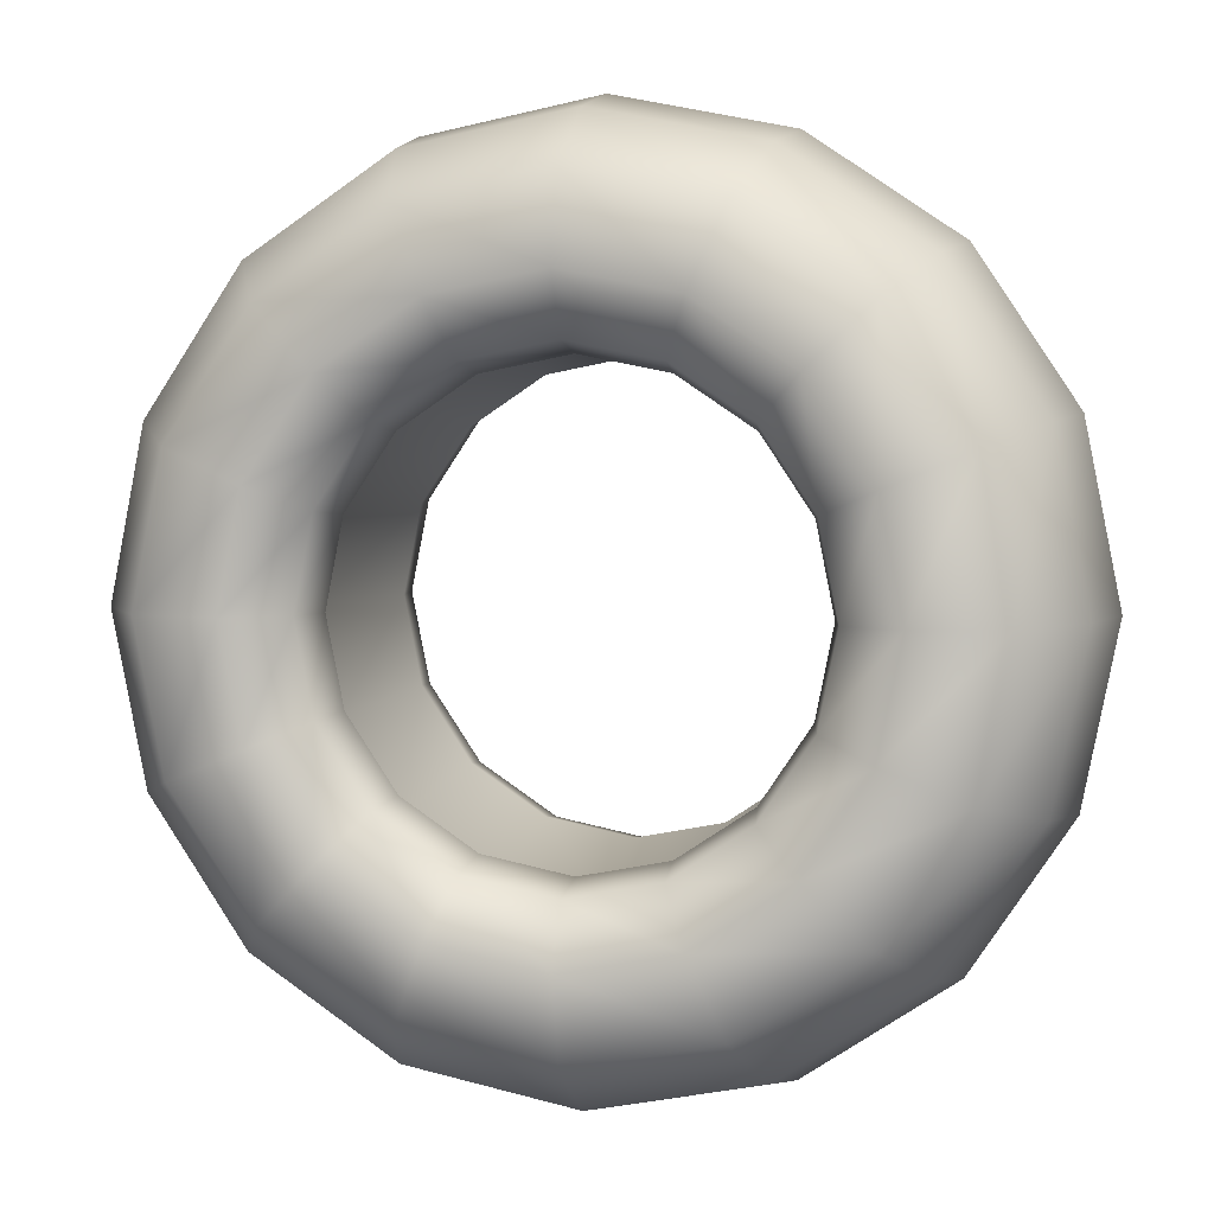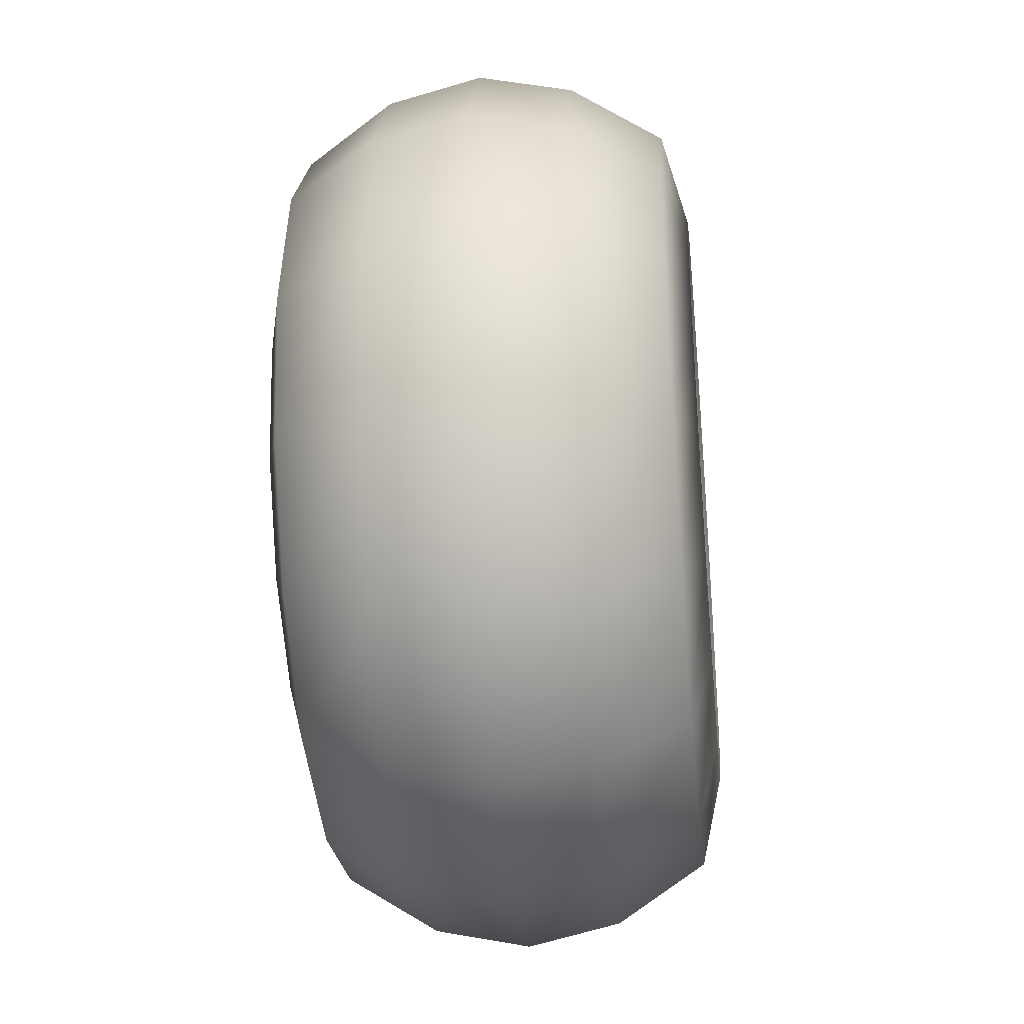
<metadata>
{"format":"obj","ext":"obj","renderer":"f3d","projection":"perspective","resolution":1024,"background":"white","views":[{"elev":4.1,"azim":-166.9,"up":"+Y"},{"elev":-34.9,"azim":-84.1,"up":"+Y"}]}
</metadata>
<code>
g Sphere01
v 6.134 12.05 0.7246
v 5.151 12.05 -1.823
v 4.739 9.98 -1.823
v 5.647 9.604 0.7246
v 5.211 12.05 -2.265
v 4.795 9.957 -2.265
v 5.762 12.05 -2.532
v 5.304 9.746 -2.532
v 6.879 12.05 -2.278
v 6.336 9.319 -2.278
v 7.734 12.05 -0.8728
v 7.125 8.992 -0.8728
v 8.077 12.05 0.7246
v 7.442 8.86 0.7246
v 7.742 12.05 2.293
v 7.133 8.988 2.293
v 6.896 12.05 3.718
v 6.351 9.312 3.718
v 5.762 12.05 3.982
v 5.304 9.746 3.982
v 5.203 12.05 3.657
v 4.787 9.96 3.657
v 5.172 12.05 3.227
v 4.758 9.972 3.227
v 3.566 8.224 -1.823
v 4.26 7.529 0.7246
v 3.608 8.181 -2.265
v 3.998 7.791 -2.532
v 4.787 7.002 -2.278
v 5.392 6.397 -0.8728
v 5.634 6.155 0.7246
v 5.398 6.392 2.293
v 4.8 6.989 3.718
v 3.998 7.791 3.982
v 3.602 8.187 3.657
v 3.58 8.209 3.227
v 1.809 7.05 -1.823
v 2.185 6.142 0.7246
v 1.832 6.995 -2.265
v 2.043 6.485 -2.532
v 2.471 5.454 -2.278
v 2.798 4.664 -0.8728
v 2.929 4.347 0.7246
v 2.801 4.656 2.293
v 2.477 5.438 3.718
v 2.043 6.485 3.982
v 1.829 7.002 3.657
v 1.817 7.031 3.227
v -0.2624 6.638 -1.823
v -0.2624 5.655 0.7246
v -0.2624 6.578 -2.265
v -0.2624 6.027 -2.532
v -0.2624 4.91 -2.278
v -0.2624 4.055 -0.8728
v -0.2624 3.712 0.7246
v -0.2624 4.047 2.293
v -0.2624 4.893 3.718
v -0.2624 6.027 3.982
v -0.2624 6.586 3.657
v -0.2624 6.617 3.227
v -2.334 7.05 -1.823
v -2.71 6.142 0.7246
v -2.357 6.995 -2.265
v -2.568 6.485 -2.532
v -2.995 5.454 -2.278
v -3.322 4.664 -0.8728
v -3.454 4.347 0.7246
v -3.326 4.656 2.293
v -3.002 5.438 3.718
v -2.568 6.485 3.982
v -2.354 7.002 3.657
v -2.342 7.031 3.227
v -4.09 8.224 -1.823
v -4.785 7.529 0.7246
v -4.133 8.181 -2.265
v -4.523 7.791 -2.532
v -5.312 7.002 -2.278
v -5.917 6.397 -0.8728
v -6.159 6.155 0.7246
v -5.922 6.392 2.293
v -5.324 6.989 3.718
v -4.523 7.791 3.982
v -4.127 8.187 3.657
v -4.105 8.209 3.227
v -5.264 9.98 -1.823
v -6.172 9.604 0.7246
v -5.319 9.957 -2.265
v -5.829 9.746 -2.532
v -6.86 9.319 -2.278
v -7.65 8.992 -0.8728
v -7.967 8.86 0.7246
v -7.658 8.988 2.293
v -6.876 9.312 3.718
v -5.829 9.746 3.982
v -5.311 9.96 3.657
v -5.283 9.972 3.227
v -5.676 12.05 -1.823
v -6.659 12.05 0.7246
v -5.736 12.05 -2.265
v -6.287 12.05 -2.532
v -7.404 12.05 -2.278
v -8.259 12.05 -0.8728
v -8.602 12.05 0.7246
v -8.267 12.05 2.293
v -7.421 12.05 3.718
v -6.287 12.05 3.982
v -5.727 12.05 3.657
v -5.697 12.05 3.227
v -5.264 14.12 -1.823
v -6.172 14.5 0.7246
v -5.319 14.15 -2.265
v -5.829 14.36 -2.532
v -6.86 14.78 -2.278
v -7.65 15.11 -0.8728
v -7.967 15.24 0.7246
v -7.658 15.11 2.293
v -6.876 14.79 3.718
v -5.829 14.36 3.982
v -5.311 14.14 3.657
v -5.283 14.13 3.227
v -4.09 15.88 -1.823
v -4.785 16.57 0.7246
v -4.133 15.92 -2.265
v -4.523 16.31 -2.532
v -5.312 17.1 -2.278
v -5.917 17.71 -0.8728
v -6.159 17.95 0.7246
v -5.922 17.71 2.293
v -5.324 17.11 3.718
v -4.523 16.31 3.982
v -4.127 15.92 3.657
v -4.105 15.89 3.227
v -2.334 17.05 -1.823
v -2.71 17.96 0.7246
v -2.357 17.11 -2.265
v -2.568 17.62 -2.532
v -2.995 18.65 -2.278
v -3.322 19.44 -0.8728
v -3.454 19.76 0.7246
v -3.326 19.45 2.293
v -3.002 18.67 3.718
v -2.568 17.62 3.982
v -2.354 17.1 3.657
v -2.342 17.07 3.227
v -0.2624 17.47 -1.823
v -0.2624 18.45 0.7246
v -0.2624 17.53 -2.265
v -0.2624 18.08 -2.532
v -0.2624 19.19 -2.278
v -0.2624 20.05 -0.8728
v -0.2624 20.39 0.7246
v -0.2624 20.06 2.293
v -0.2624 19.21 3.718
v -0.2624 18.08 3.982
v -0.2624 17.52 3.657
v -0.2624 17.49 3.227
v 1.809 17.05 -1.823
v 2.185 17.96 0.7246
v 1.832 17.11 -2.265
v 2.043 17.62 -2.532
v 2.471 18.65 -2.278
v 2.798 19.44 -0.8728
v 2.929 19.76 0.7246
v 2.801 19.45 2.293
v 2.477 18.67 3.718
v 2.043 17.62 3.982
v 1.829 17.1 3.657
v 1.817 17.07 3.227
v 3.566 15.88 -1.823
v 4.26 16.57 0.7246
v 3.608 15.92 -2.265
v 3.998 16.31 -2.532
v 4.787 17.1 -2.278
v 5.392 17.71 -0.8728
v 5.634 17.95 0.7246
v 5.398 17.71 2.293
v 4.8 17.11 3.718
v 3.998 16.31 3.982
v 3.602 15.92 3.657
v 3.58 15.89 3.227
v 4.739 14.12 -1.823
v 5.647 14.5 0.7246
v 4.795 14.15 -2.265
v 5.304 14.36 -2.532
v 6.336 14.78 -2.278
v 7.125 15.11 -0.8728
v 7.442 15.24 0.7246
v 7.133 15.11 2.293
v 6.351 14.79 3.718
v 5.304 14.36 3.982
v 4.787 14.14 3.657
v 4.758 14.13 3.227
v 4.28 12.05 -1.721
v 5.256 12.05 0.7251
v 3.933 10.31 -1.721
v 4.836 9.94 0.7251
v 4.505 12.06 -2.786
v 4.144 10.23 -2.786
v 5.681 12.05 -3.406
v 5.228 9.775 -3.406
v 7.409 12.05 -2.977
v 6.823 9.111 -2.977
v 8.551 12.05 -1.193
v 7.879 8.677 -1.193
v 8.955 12.05 0.7241
v 8.253 8.524 0.7241
v 8.561 12.05 2.608
v 7.89 8.677 2.608
v 7.432 12.06 4.413
v 6.849 9.112 4.413
v 5.653 12.05 4.852
v 5.204 9.79 4.852
v 4.461 12.05 4.126
v 4.1 10.24 4.126
v 4.304 12.05 3.098
v 3.957 10.31 3.098
v 2.948 8.838 -1.721
v 3.64 8.149 0.7251
v 3.112 8.684 -2.786
v 3.938 7.847 -3.406
v 5.158 6.623 -2.977
v 5.968 5.818 -1.193
v 6.255 5.534 0.7241
v 5.978 5.814 2.608
v 5.182 6.615 4.413
v 3.922 7.871 4.852
v 3.074 8.708 4.126
v 2.969 8.825 3.098
v 1.474 7.854 -1.721
v 1.849 6.953 0.7251
v 1.567 7.649 -2.786
v 2.01 6.559 -3.406
v 2.668 4.962 -2.977
v 3.108 3.908 -1.193
v 3.265 3.536 0.7241
v 3.116 3.901 2.608
v 2.687 4.945 4.413
v 2.004 6.587 4.852
v 1.54 7.685 4.126
v 1.488 7.834 3.098
v -0.2647 7.51 -1.721
v -0.2624 6.533 0.7251
v -0.2575 7.284 -2.786
v -0.2651 6.108 -3.406
v -0.268 4.38 -2.977
v -0.2648 3.238 -1.193
v -0.2624 2.835 0.7241
v -0.2601 3.228 2.608
v -0.2569 4.357 4.413
v -0.2597 6.136 4.852
v -0.2678 7.328 4.126
v -0.2595 7.485 3.098
v -2.003 7.856 -1.721
v -2.374 6.953 0.7251
v -2.082 7.645 -2.786
v -2.539 6.561 -3.406
v -3.203 4.966 -2.977
v -3.637 3.91 -1.193
v -3.79 3.536 0.7241
v -3.637 3.899 2.608
v -3.202 4.941 4.413
v -2.524 6.585 4.852
v -2.075 7.69 4.126
v -2.007 7.832 3.098
v -3.476 8.841 -1.721
v -4.165 8.149 0.7251
v -3.63 8.677 -2.786
v -4.467 7.851 -3.406
v -5.691 6.631 -2.977
v -6.496 5.821 -1.193
v -6.78 5.534 0.7241
v -6.5 5.811 2.608
v -5.699 6.607 4.413
v -4.443 7.867 4.852
v -3.606 8.715 4.126
v -3.489 8.821 3.098
v -4.46 10.32 -1.721
v -5.361 9.94 0.7251
v -4.665 10.22 -2.786
v -5.755 9.779 -3.406
v -7.352 9.121 -2.977
v -8.406 8.681 -1.193
v -8.778 8.524 0.7241
v -8.413 8.673 2.608
v -7.369 9.102 4.413
v -5.726 9.785 4.852
v -4.629 10.25 4.126
v -4.48 10.3 3.098
v -4.804 12.05 -1.721
v -5.781 12.05 0.7251
v -5.03 12.05 -2.786
v -6.206 12.05 -3.406
v -7.934 12.06 -2.977
v -9.076 12.05 -1.193
v -9.479 12.05 0.7241
v -9.086 12.05 2.608
v -7.957 12.05 4.413
v -6.178 12.05 4.852
v -4.986 12.06 4.126
v -4.829 12.05 3.098
v -4.458 13.79 -1.721
v -5.361 14.16 0.7251
v -4.669 13.87 -2.786
v -5.753 14.33 -3.406
v -7.348 14.99 -2.977
v -8.404 15.43 -1.193
v -8.778 15.58 0.7241
v -8.415 15.43 2.608
v -7.373 14.99 4.413
v -5.729 14.31 4.852
v -4.624 13.86 4.126
v -4.482 13.8 3.098
v -3.472 15.26 -1.721
v -4.165 15.95 0.7251
v -3.637 15.42 -2.786
v -4.463 16.26 -3.406
v -5.683 17.48 -2.977
v -6.493 18.29 -1.193
v -6.78 18.57 0.7241
v -6.503 18.29 2.608
v -5.707 17.49 4.413
v -4.447 16.23 4.852
v -3.599 15.4 4.126
v -3.493 15.28 3.098
v -1.998 16.25 -1.721
v -2.374 17.15 0.7251
v -2.091 16.45 -2.786
v -2.535 17.54 -3.406
v -3.193 19.14 -2.977
v -3.633 20.19 -1.193
v -3.79 20.57 0.7241
v -3.641 20.2 2.608
v -3.212 19.16 4.413
v -2.529 17.52 4.852
v -2.065 16.42 4.126
v -2.013 16.27 3.098
v -0.2602 16.59 -1.721
v -0.2624 17.57 0.7251
v -0.2674 16.82 -2.786
v -0.2598 18 -3.406
v -0.2569 19.72 -2.977
v -0.2601 20.86 -1.193
v -0.2624 21.27 0.7241
v -0.2647 20.87 2.608
v -0.2679 19.75 4.413
v -0.2652 17.97 4.852
v -0.257 16.78 4.126
v -0.2654 16.62 3.098
v 1.478 16.25 -1.721
v 1.849 17.15 0.7251
v 1.557 16.46 -2.786
v 2.015 17.54 -3.406
v 2.679 19.14 -2.977
v 3.112 20.19 -1.193
v 3.265 20.57 0.7241
v 3.112 20.2 2.608
v 2.677 19.16 4.413
v 1.999 17.52 4.852
v 1.55 16.41 4.126
v 1.482 16.27 3.098
v 2.951 15.26 -1.721
v 3.64 15.95 0.7251
v 3.105 15.43 -2.786
v 3.942 16.25 -3.406
v 5.166 17.47 -2.977
v 5.971 18.28 -1.193
v 6.255 18.57 0.7241
v 5.975 18.29 2.608
v 5.175 17.5 4.413
v 3.918 16.24 4.852
v 3.081 15.39 4.126
v 2.964 15.28 3.098
v 3.935 13.79 -1.721
v 4.836 14.16 0.7251
v 4.14 13.88 -2.786
v 5.23 14.32 -3.406
v 6.828 14.98 -2.977
v 7.881 15.42 -1.193
v 8.253 15.58 0.7241
v 7.888 15.43 2.608
v 6.844 15 4.413
v 5.202 14.32 4.852
v 4.104 13.85 4.126
v 3.955 13.8 3.098
f 39 40 52
f 53 52 40
f 52 53 65
f 66 65 53
f 65 66 78
f 79 78 66
f 78 79 91
f 92 91 79
f 91 92 104
f 105 104 92
f 104 105 117
f 118 117 105
f 117 118 130
f 131 130 118
f 130 131 143
f 144 143 131
f 143 144 156
f 146 156 144
f 40 41 53
f 54 53 41
f 53 54 66
f 67 66 54
f 66 67 79
f 80 79 67
f 79 80 92
f 93 92 80
f 92 93 105
f 106 105 93
f 105 106 118
f 119 118 106
f 118 119 131
f 132 131 119
f 131 132 144
f 134 144 132
f 144 134 146
f 145 146 134
f 41 42 54
f 55 54 42
f 54 55 67
f 68 67 55
f 67 68 80
f 81 80 68
f 80 81 93
f 94 93 81
f 93 94 106
f 107 106 94
f 106 107 119
f 120 119 107
f 119 120 132
f 122 132 120
f 132 122 134
f 133 134 122
f 134 133 145
f 147 145 133
f 42 43 55
f 56 55 43
f 55 56 68
f 69 68 56
f 68 69 81
f 82 81 69
f 81 82 94
f 95 94 82
f 94 95 107
f 108 107 95
f 107 108 120
f 110 120 108
f 120 110 122
f 121 122 110
f 122 121 133
f 135 133 121
f 133 135 147
f 148 147 135
f 69 70 82
f 83 82 70
f 82 83 95
f 96 95 83
f 95 96 108
f 98 108 96
f 108 98 110
f 109 110 98
f 110 109 121
f 123 121 109
f 121 123 135
f 136 135 123
f 135 136 148
f 149 148 136
f 148 149 161
f 162 161 149
f 161 162 174
f 175 174 162
f 70 71 83
f 84 83 71
f 83 84 96
f 86 96 84
f 96 86 98
f 97 98 86
f 98 97 109
f 111 109 97
f 109 111 123
f 124 123 111
f 123 124 136
f 137 136 124
f 136 137 149
f 150 149 137
f 149 150 162
f 163 162 150
f 162 163 175
f 176 175 163
f 71 72 84
f 74 84 72
f 84 74 86
f 85 86 74
f 86 85 97
f 99 97 85
f 97 99 111
f 112 111 99
f 111 112 124
f 125 124 112
f 124 125 137
f 138 137 125
f 137 138 150
f 151 150 138
f 150 151 163
f 164 163 151
f 163 164 176
f 177 176 164
f 72 62 74
f 73 74 62
f 74 73 85
f 87 85 73
f 85 87 99
f 100 99 87
f 99 100 112
f 113 112 100
f 112 113 125
f 126 125 113
f 125 126 138
f 139 138 126
f 138 139 151
f 152 151 139
f 151 152 164
f 165 164 152
f 164 165 177
f 178 177 165
f 87 88 100
f 101 100 88
f 100 101 113
f 114 113 101
f 113 114 126
f 127 126 114
f 126 127 139
f 140 139 127
f 139 140 152
f 153 152 140
f 152 153 165
f 166 165 153
f 165 166 178
f 179 178 166
f 178 179 191
f 192 191 179
f 191 192 23
f 1 23 192
f 88 89 101
f 102 101 89
f 101 102 114
f 115 114 102
f 114 115 127
f 128 127 115
f 127 128 140
f 141 140 128
f 140 141 153
f 154 153 141
f 153 154 166
f 167 166 154
f 166 167 179
f 180 179 167
f 179 180 192
f 182 192 180
f 192 182 1
f 2 1 182
f 89 90 102
f 103 102 90
f 102 103 115
f 116 115 103
f 115 116 128
f 129 128 116
f 128 129 141
f 142 141 129
f 141 142 154
f 155 154 142
f 154 155 167
f 168 167 155
f 167 168 180
f 170 180 168
f 180 170 182
f 181 182 170
f 182 181 2
f 5 2 181
f 90 91 103
f 104 103 91
f 103 104 116
f 117 116 104
f 116 117 129
f 130 129 117
f 129 130 142
f 143 142 130
f 142 143 155
f 156 155 143
f 155 156 168
f 158 168 156
f 168 158 170
f 169 170 158
f 170 169 181
f 183 181 169
f 181 183 5
f 7 5 183
f 5 7 8
f 10 8 7
f 8 10 29
f 30 29 10
f 2 5 6
f 8 6 5
f 6 8 28
f 29 28 8
f 1 2 3
f 6 3 2
f 3 6 27
f 28 27 6
f 23 1 4
f 3 4 1
f 4 3 25
f 27 25 3
f 42 30 43
f 30 42 29
f 41 29 42
f 29 41 28
f 40 28 41
f 28 40 27
f 39 27 40
f 27 39 25
f 177 178 190
f 191 190 178
f 190 191 21
f 23 21 191
f 21 23 24
f 4 24 23
f 24 4 26
f 25 26 4
f 26 25 37
f 39 37 25
f 37 39 51
f 52 51 39
f 51 52 64
f 65 64 52
f 64 65 77
f 78 77 65
f 77 78 90
f 91 90 78
f 176 177 189
f 190 189 177
f 189 190 19
f 21 19 190
f 19 21 22
f 24 22 21
f 22 24 36
f 26 36 24
f 36 26 38
f 37 38 26
f 38 37 49
f 51 49 37
f 49 51 63
f 64 63 51
f 63 64 76
f 77 76 64
f 76 77 89
f 90 89 77
f 175 176 188
f 189 188 176
f 188 189 17
f 19 17 189
f 17 19 20
f 22 20 19
f 20 22 35
f 36 35 22
f 35 36 48
f 38 48 36
f 48 38 50
f 49 50 38
f 50 49 61
f 63 61 49
f 61 63 75
f 76 75 63
f 75 76 88
f 89 88 76
f 174 175 187
f 188 187 175
f 187 188 15
f 17 15 188
f 15 17 18
f 20 18 17
f 18 20 34
f 35 34 20
f 34 35 47
f 48 47 35
f 47 48 60
f 50 60 48
f 60 50 62
f 61 62 50
f 62 61 73
f 75 73 61
f 73 75 87
f 88 87 75
f 147 148 160
f 161 160 148
f 160 161 173
f 174 173 161
f 173 174 186
f 187 186 174
f 186 187 13
f 15 13 187
f 13 15 16
f 18 16 15
f 16 18 33
f 34 33 18
f 33 34 46
f 47 46 34
f 46 47 59
f 60 59 47
f 59 60 72
f 62 72 60
f 145 147 159
f 160 159 147
f 159 160 172
f 173 172 160
f 172 173 185
f 186 185 173
f 185 186 11
f 13 11 186
f 11 13 14
f 16 14 13
f 14 16 32
f 33 32 16
f 32 33 45
f 46 45 33
f 45 46 58
f 59 58 46
f 58 59 71
f 72 71 59
f 146 145 157
f 159 157 145
f 157 159 171
f 172 171 159
f 171 172 184
f 185 184 172
f 184 185 9
f 11 9 185
f 9 11 12
f 14 12 11
f 12 14 31
f 32 31 14
f 31 32 44
f 45 44 32
f 44 45 57
f 58 57 45
f 57 58 70
f 71 70 58
f 156 146 158
f 157 158 146
f 158 157 169
f 171 169 157
f 169 171 183
f 184 183 171
f 183 184 7
f 9 7 184
f 7 9 10
f 12 10 9
f 10 12 30
f 31 30 12
f 30 31 43
f 44 43 31
f 43 44 56
f 57 56 44
f 56 57 69
f 70 69 57
f 206 223 224
f 236 224 223
f 224 236 237
f 249 237 236
f 237 249 250
f 262 250 249
f 250 262 263
f 275 263 262
f 263 275 276
f 288 276 275
f 276 288 278
f 290 278 288
f 278 290 289
f 301 289 290
f 289 301 303
f 315 303 301
f 303 315 316
f 328 316 315
f 223 235 236
f 248 236 235
f 236 248 249
f 261 249 248
f 249 261 262
f 274 262 261
f 262 274 275
f 287 275 274
f 275 287 288
f 300 288 287
f 288 300 290
f 302 290 300
f 290 302 301
f 313 301 302
f 301 313 315
f 327 315 313
f 315 327 328
f 340 328 327
f 235 247 248
f 260 248 247
f 248 260 261
f 273 261 260
f 261 273 274
f 286 274 273
f 274 286 287
f 299 287 286
f 287 299 300
f 312 300 299
f 300 312 302
f 314 302 312
f 302 314 313
f 325 313 314
f 313 325 327
f 339 327 325
f 327 339 340
f 352 340 339
f 247 259 260
f 272 260 259
f 260 272 273
f 285 273 272
f 273 285 286
f 298 286 285
f 286 298 299
f 311 299 298
f 299 311 312
f 324 312 311
f 312 324 314
f 326 314 324
f 314 326 325
f 337 325 326
f 325 337 339
f 351 339 337
f 339 351 352
f 364 352 351
f 259 271 272
f 284 272 271
f 272 284 285
f 297 285 284
f 285 297 298
f 310 298 297
f 298 310 311
f 323 311 310
f 311 323 324
f 336 324 323
f 324 336 326
f 338 326 336
f 326 338 337
f 349 337 338
f 337 349 351
f 363 351 349
f 351 363 364
f 376 364 363
f 271 283 284
f 296 284 283
f 284 296 297
f 309 297 296
f 297 309 310
f 322 310 309
f 310 322 323
f 335 323 322
f 323 335 336
f 348 336 335
f 336 348 338
f 350 338 348
f 338 350 349
f 361 349 350
f 349 361 363
f 375 363 361
f 363 375 376
f 199 376 375
f 283 295 296
f 308 296 295
f 296 308 309
f 321 309 308
f 309 321 322
f 334 322 321
f 322 334 335
f 347 335 334
f 335 347 348
f 360 348 347
f 348 360 350
f 362 350 360
f 350 362 361
f 373 361 362
f 361 373 375
f 197 375 373
f 375 197 199
f 200 199 197
f 295 307 308
f 320 308 307
f 308 320 321
f 333 321 320
f 321 333 334
f 346 334 333
f 334 346 347
f 359 347 346
f 347 359 360
f 372 360 359
f 360 372 362
f 374 362 372
f 362 374 373
f 193 373 374
f 373 193 197
f 198 197 193
f 197 198 200
f 220 200 198
f 346 358 359
f 371 359 358
f 359 371 372
f 384 372 371
f 372 384 374
f 194 374 384
f 374 194 193
f 195 193 194
f 193 195 198
f 219 198 195
f 198 219 220
f 232 220 219
f 220 232 233
f 245 233 232
f 233 245 246
f 258 246 245
f 246 258 259
f 271 259 258
f 358 370 371
f 383 371 370
f 371 383 384
f 215 384 383
f 384 215 194
f 196 194 215
f 194 196 195
f 217 195 196
f 195 217 219
f 231 219 217
f 219 231 232
f 244 232 231
f 232 244 245
f 257 245 244
f 245 257 258
f 270 258 257
f 258 270 271
f 283 271 270
f 370 382 383
f 213 383 382
f 383 213 215
f 216 215 213
f 215 216 196
f 218 196 216
f 196 218 217
f 229 217 218
f 217 229 231
f 243 231 229
f 231 243 244
f 256 244 243
f 244 256 257
f 269 257 256
f 257 269 270
f 282 270 269
f 270 282 283
f 295 283 282
f 382 211 213
f 214 213 211
f 213 214 216
f 228 216 214
f 216 228 218
f 230 218 228
f 218 230 229
f 241 229 230
f 229 241 243
f 255 243 241
f 243 255 256
f 268 256 255
f 256 268 269
f 281 269 268
f 269 281 282
f 294 282 281
f 282 294 295
f 307 295 294
f 230 242 241
f 253 241 242
f 241 253 255
f 267 255 253
f 255 267 268
f 280 268 267
f 268 280 281
f 293 281 280
f 281 293 294
f 306 294 293
f 294 306 307
f 319 307 306
f 307 319 320
f 332 320 319
f 320 332 333
f 345 333 332
f 333 345 346
f 358 346 345
f 242 254 253
f 265 253 254
f 253 265 267
f 279 267 265
f 267 279 280
f 292 280 279
f 280 292 293
f 305 293 292
f 293 305 306
f 318 306 305
f 306 318 319
f 331 319 318
f 319 331 332
f 344 332 331
f 332 344 345
f 357 345 344
f 345 357 358
f 370 358 357
f 254 266 265
f 277 265 266
f 265 277 279
f 291 279 277
f 279 291 292
f 304 292 291
f 292 304 305
f 317 305 304
f 305 317 318
f 330 318 317
f 318 330 331
f 343 331 330
f 331 343 344
f 356 344 343
f 344 356 357
f 369 357 356
f 357 369 370
f 382 370 369
f 266 278 277
f 289 277 278
f 277 289 291
f 303 291 289
f 291 303 304
f 316 304 303
f 304 316 317
f 329 317 316
f 317 329 330
f 342 330 329
f 330 342 343
f 355 343 342
f 343 355 356
f 368 356 355
f 356 368 369
f 381 369 368
f 369 381 382
f 211 382 381
f 316 328 329
f 341 329 328
f 329 341 342
f 354 342 341
f 342 354 355
f 367 355 354
f 355 367 368
f 380 368 367
f 368 380 381
f 209 381 380
f 381 209 211
f 212 211 209
f 211 212 214
f 227 214 212
f 214 227 228
f 240 228 227
f 228 240 230
f 242 230 240
f 328 340 341
f 353 341 340
f 341 353 354
f 366 354 353
f 354 366 367
f 379 367 366
f 367 379 380
f 207 380 379
f 380 207 209
f 210 209 207
f 209 210 212
f 226 212 210
f 212 226 227
f 239 227 226
f 227 239 240
f 252 240 239
f 240 252 242
f 254 242 252
f 340 352 353
f 365 353 352
f 353 365 366
f 378 366 365
f 366 378 379
f 205 379 378
f 379 205 207
f 208 207 205
f 207 208 210
f 225 210 208
f 210 225 226
f 238 226 225
f 226 238 239
f 251 239 238
f 239 251 252
f 264 252 251
f 252 264 254
f 266 254 264
f 352 364 365
f 377 365 364
f 365 377 378
f 203 378 377
f 378 203 205
f 206 205 203
f 205 206 208
f 224 208 206
f 208 224 225
f 237 225 224
f 225 237 238
f 250 238 237
f 238 250 251
f 263 251 250
f 251 263 264
f 276 264 263
f 264 276 266
f 278 266 276
f 364 376 377
f 201 377 376
f 377 201 203
f 204 203 201
f 376 199 201
f 202 201 199
f 201 202 204
f 222 204 202
f 199 200 202
f 221 202 200
f 202 221 222
f 234 222 221
f 200 220 221
f 233 221 220
f 221 233 234
f 246 234 233
f 247 246 259
f 246 247 234
f 235 234 247
f 234 235 222
f 223 222 235
f 222 223 204
f 206 204 223
f 204 206 203

</code>
